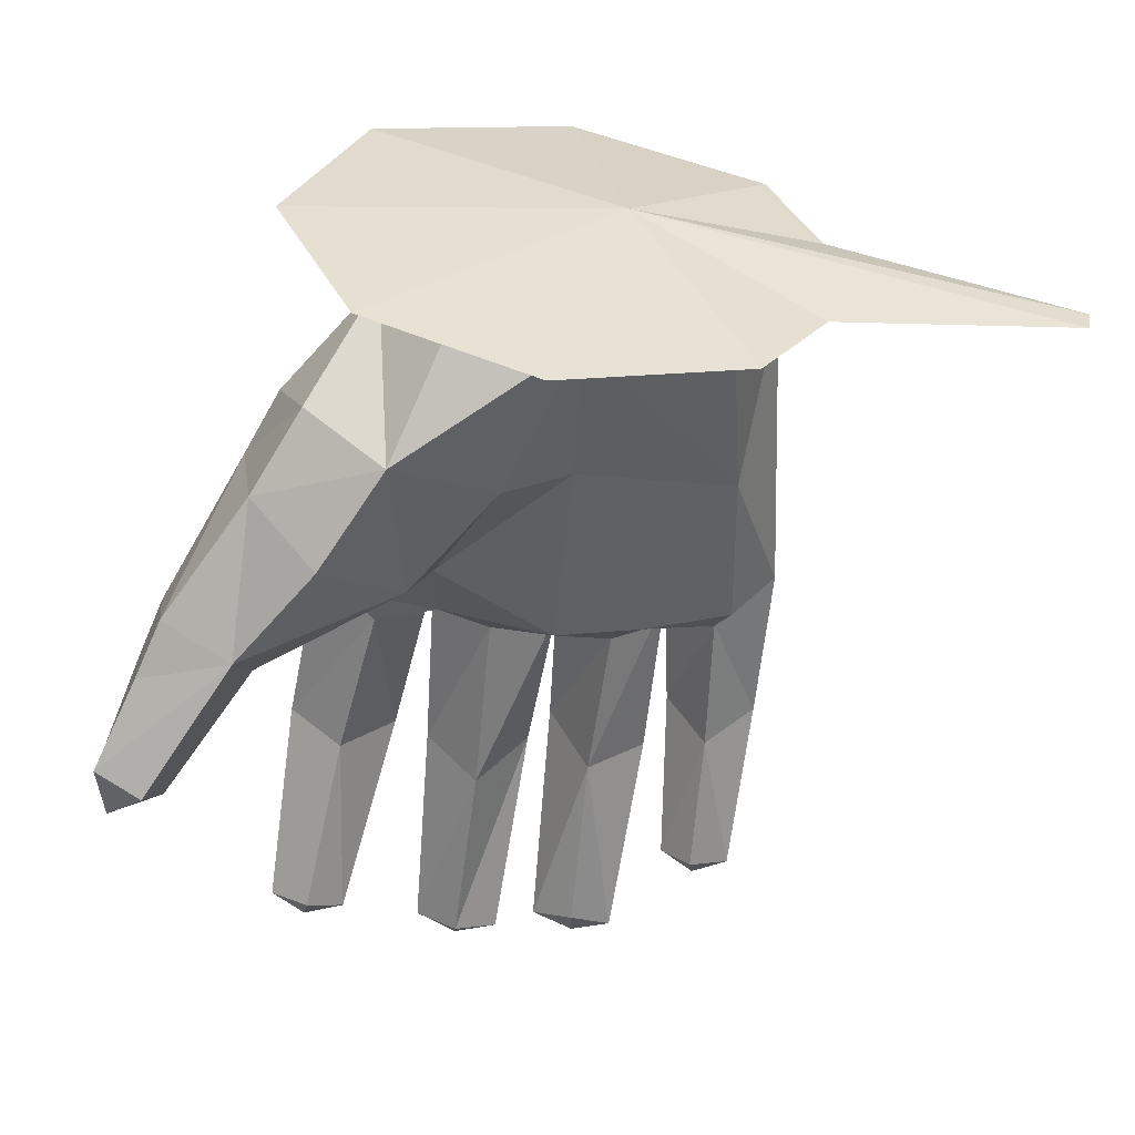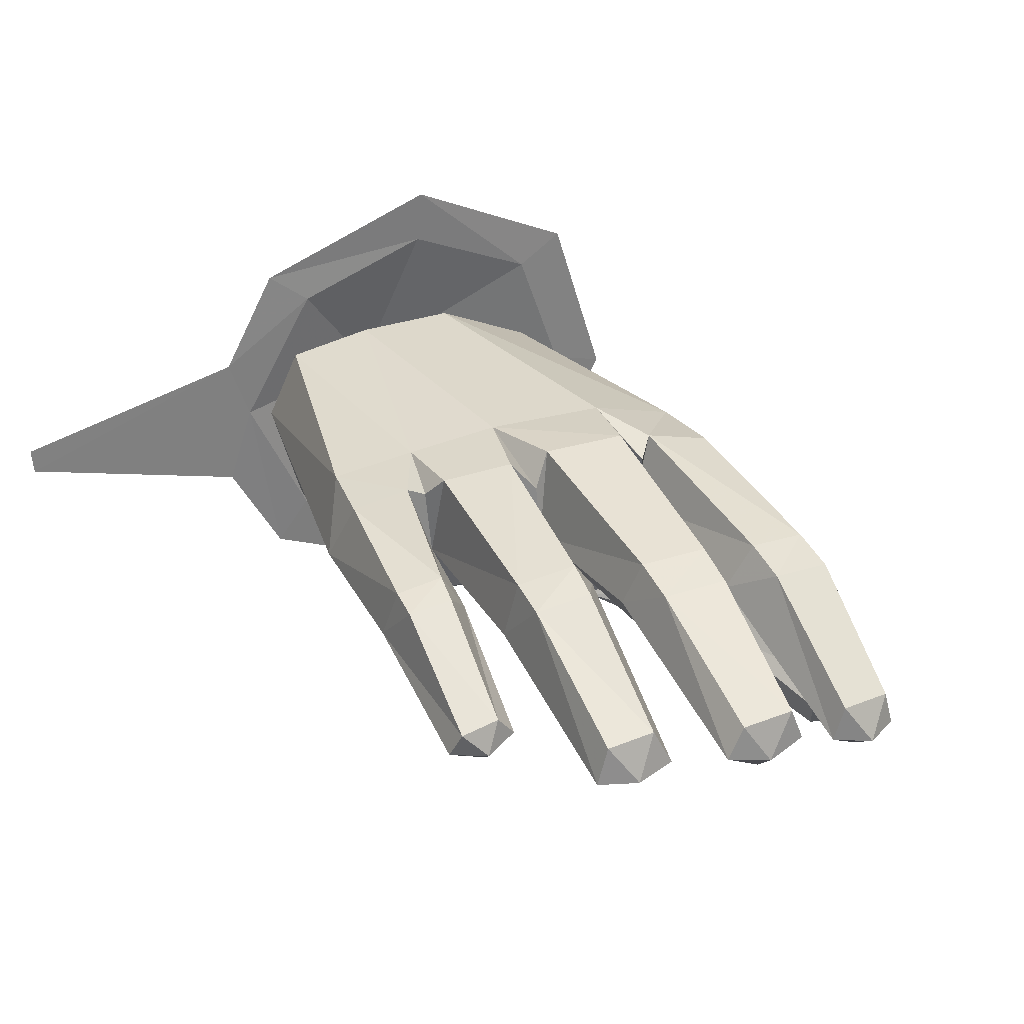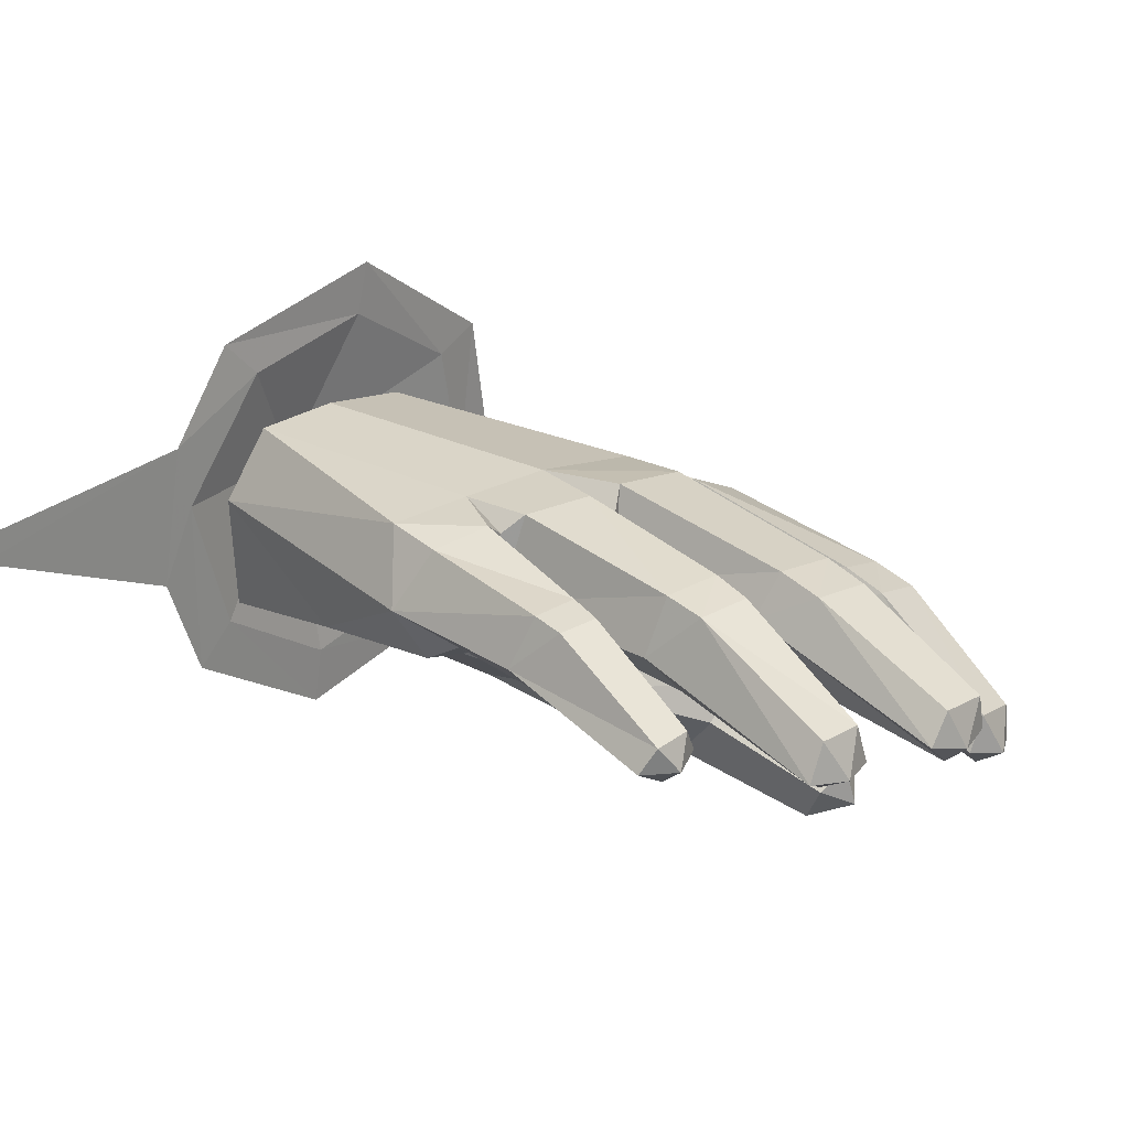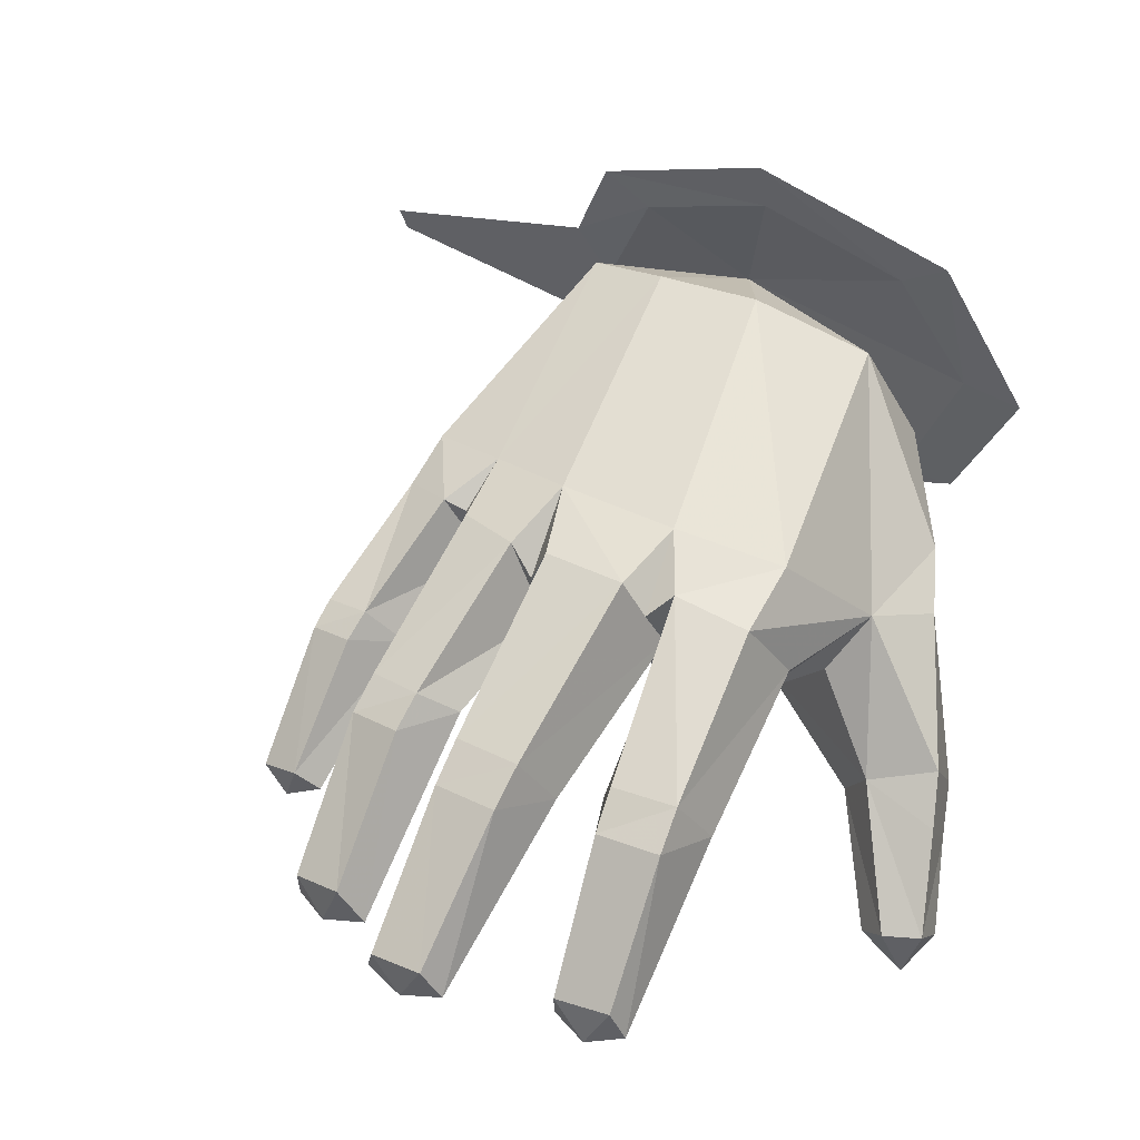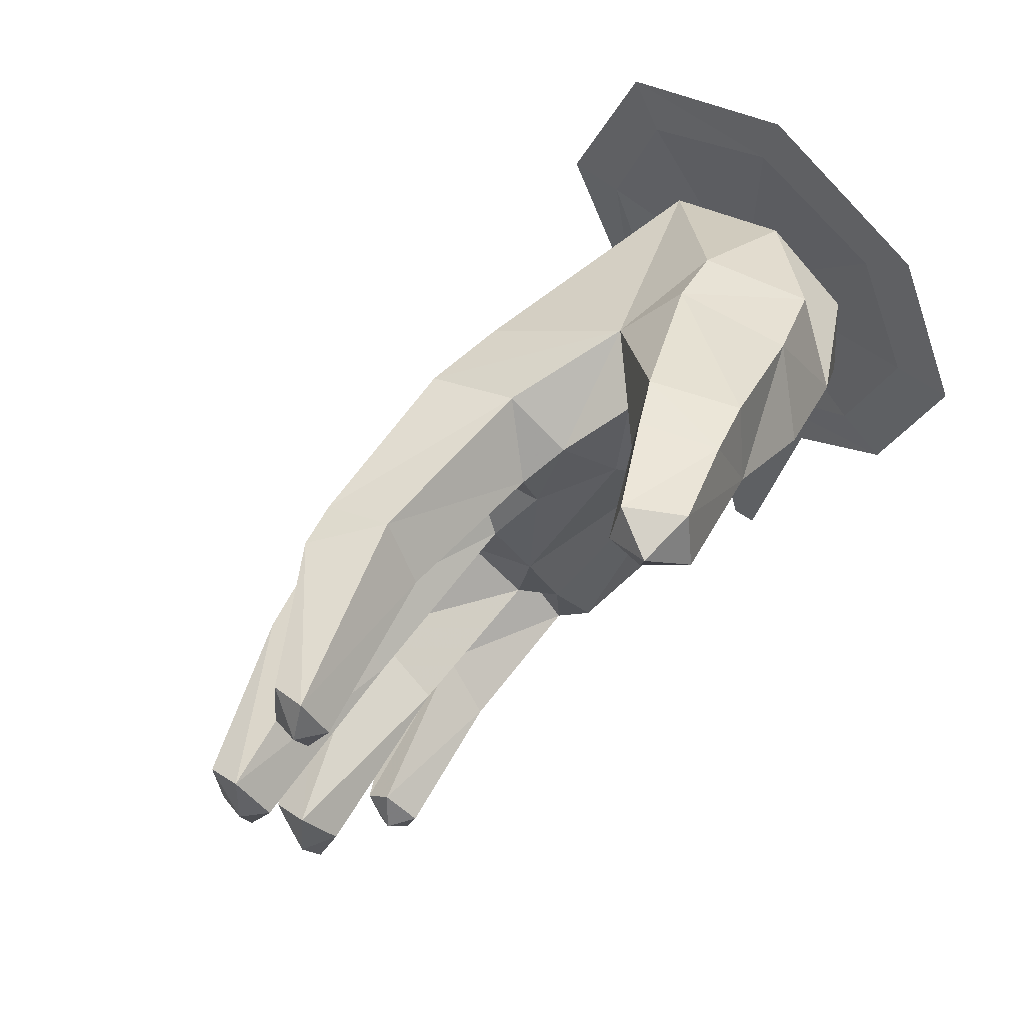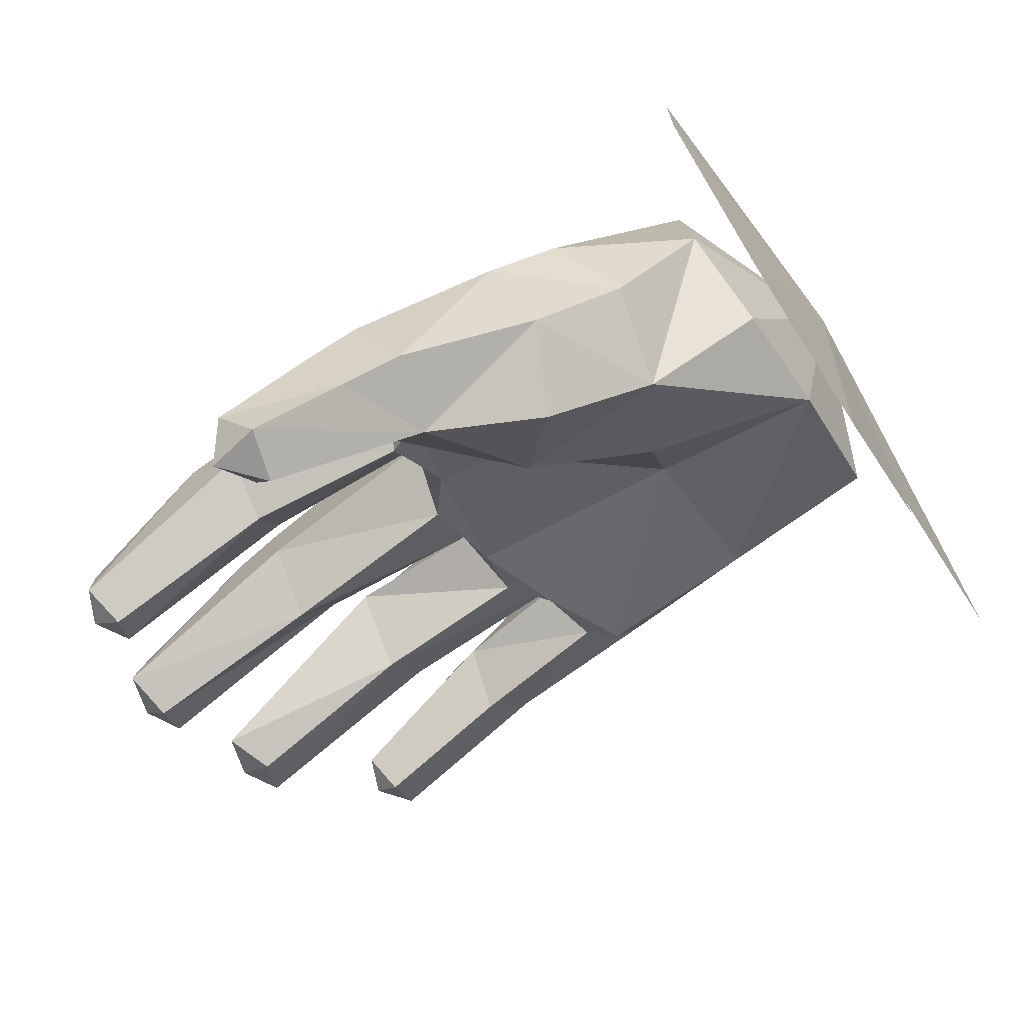
<metadata>
{"format":"obj","ext":"obj","renderer":"f3d","projection":"perspective","resolution":1024,"background":"white","views":[{"elev":-42.0,"azim":82.6,"up":"+Y"},{"elev":16.3,"azim":-117.0,"up":"+Y"},{"elev":5.1,"azim":-140.0,"up":"+Y"},{"elev":45.1,"azim":-59.9,"up":"+Y"},{"elev":61.2,"azim":-35.4,"up":"+Z"},{"elev":-47.5,"azim":30.8,"up":"+Y"}]}
</metadata>
<code>
v 0.02973 0.1754 0.3744
v -0.06774 0.07142 0.5
v 0.01828 0.1533 0.466
v 0.06503 0.1964 0.4465
v 0.06684 0.08291 0.4633
v 0.1239 0.1177 0.4417
v 0.106 0.0807 0.3634
v 0.2157 0.1183 0.2858
v 0.2462 0.1886 0.3608
v 0.1926 0.3018 0.3718
v 0.1299 0.3274 0.3205
v 0.3931 0.3703 0.2467
v 0.4246 0.2797 0.1743
v 0.4448 0.4632 -0.007142
v 0.3527 0.4994 0.1943
v 0.3236 0.545 0.06075
v 0.4295 0.2693 0.04007
v 0.4197 0.2903 -0.1179
v 0.1346 0.1752 0.1893
v 0.04614 0.1249 0.3431
v 0.3711 0.4199 -0.1786
v 0.3328 0.5063 -0.1563
v 0.3175 0.5343 -0.06051
v 0.09098 0.2565 0.2855
v -0.08371 0.0669 0.4575
v -0.3919 0.132 0.2613
v -0.4269 0.1455 0.2636
v -0.4102 0.1491 0.2185
v -0.2121 0.2347 0.2396
v -0.03628 0.2802 0.2151
v -0.2314 0.2938 0.1761
v -0.04971 0.3593 0.1501
v -0.01316 0.2842 0.1458
v -0.05878 0.3039 0.082
v -0.02976 0.2742 0.01213
v -0.0683 0.3389 0.004931
v -0.03872 0.2843 -0.05493
v -0.2094 0.2296 -0.05116
v -0.2259 0.3242 -0.008061
v -0.4249 0.1697 -0.01291
v -0.3971 0.1461 -0.05603
v -0.4369 0.1574 -0.0613
v -0.4165 0.1554 -0.1046
v -0.05881 0.4475 0.1646
v 0.04138 0.4463 0.2487
v 0.009108 0.4728 0.126
v -0.08248 0.4244 0.142
v -0.07949 0.4581 0.1114
v -0.4826 0.1956 0.1243
v -0.3408 0.3441 0.1055
v -0.4915 0.2338 0.1035
v -0.4931 0.1797 0.0761
v -0.49 0.2242 0.04132
v -0.4792 0.1843 0.02781
v 0.3168 0.176 0.2247
v 0.3271 0.2438 0.314
v 0.2578 0.3364 0.34
v -0.05199 0.4319 0.2523
v -0.2461 0.352 0.2728
v -0.07643 0.4034 -0.005446
v -0.07253 0.448 0.0115
v 0.01672 0.4621 -0.01864
v -0.06763 0.4364 -0.03622
v 0.04334 0.4354 -0.1199
v -0.03851 0.4181 -0.1133
v -0.01521 0.3969 -0.1281
v -0.0002318 0.3197 -0.1126
v -0.02016 0.4067 -0.1544
v -0.1602 0.3372 -0.175
v 0.006298 0.3831 -0.2147
v -0.1524 0.3227 -0.2289
v 0.05597 0.314 -0.2287
v -0.1181 0.264 -0.2335
v -0.006458 0.344 0.2833
v -0.213 0.2845 0.2993
v 0.01452 0.2734 0.2461
v 0.07997 0.2583 0.1585
v 0.2284 0.2798 0.0232
v 0.005471 0.2647 -0.08631
v 0.05068 0.2574 -0.1778
v 0.01428 0.2708 -0.1649
v 0.2514 0.2196 0.1034
v -0.2862 0.3598 0.02569
v -0.2588 0.3068 0.01454
v -0.3141 0.2112 -0.1777
v -0.1859 0.3071 -0.2286
v -0.3098 0.1974 -0.2214
v -0.316 0.1696 -0.1905
v -0.2893 0.1685 -0.2279
v -0.4324 0.2132 -0.04153
v -0.428 0.2019 -0.09759
v -0.2371 0.3408 -0.1129
v 0.06821 0.409 -0.2119
v -0.2624 0.2375 0.07541
v -0.2624 0.2998 0.1354
v -0.4638 0.1633 0.0782
v -0.4229 0.1922 0.225
v -0.3001 0.3233 0.2047
v -0.2937 0.3369 -0.04784
v -0.2528 0.3595 -0.04633
v -0.2106 0.2727 -0.1181
v 0.2353 0.277 -0.1527
v -0.3029 0.1876 -0.1517
v -0.2846 0.1557 -0.1824
v -0.1392 0.2248 -0.1783
v -0.4146 0.1969 0.2884
v -0.2931 0.3261 0.2788
v -0.2928 0.3697 0.1058
v -0.3347 0.3339 0.0284
v -0.1398 0.2896 -0.1355
v -0.407 0.1569 0.3039
v -0.282 0.3203 -0.112
v 0.4077 0.4817 -0.2244
v 0.4246 0.4105 -0.1893
v 0.3856 0.5698 -0.1159
v 0.3814 0.6039 -0.1714
v 0.3707 0.6417 0.04295
v 0.3537 0.7057 0.04108
v 0.3858 0.5899 0.2117
v 0.3814 0.6303 0.2668
v 0.4247 0.44 0.2887
v 0.4297 0.4288 0.3593
v 0.4606 0.282 0.2267
v 0.4744 0.2304 0.2732
v 0.4756 0.2093 0.07635
v 0.4931 0.142 0.08413
v 0.4607 0.2624 -0.09454
v 0.4746 0.2065 -0.1302
v 0.4469 0.3151 -0.2102
v 0.4307 0.3624 -0.4939
v 0.4239 0.3917 -0.5
v -0.1931 0.3191 -0.178
v -0.2561 0.3508 0.1981
v -0.03098 0 0.4464
v -0.01952 0.02441 0.4991
v -0.06593 0.03676 0.4265
v -0.0801 0.01567 0.4843
f 1 2 3
f 4 1 3
f 4 3 5
f 6 4 5
f 6 5 7
f 7 8 9
f 6 7 9
f 6 9 10
f 4 6 10
f 4 10 11
f 1 4 11
f 12 13 14
f 15 12 14
f 15 14 16
f 14 13 17
f 14 17 18
f 19 8 7
f 20 19 7
f 14 21 22
f 14 22 23
f 16 14 23
f 1 11 24
f 19 1 24
f 1 19 20
f 25 1 20
f 14 18 21
f 26 27 28
f 29 26 28
f 30 31 32
f 33 30 32
f 33 32 34
f 35 33 34
f 35 34 36
f 37 35 36
f 38 39 40
f 41 38 40
f 41 40 42
f 43 41 42
f 44 45 46
f 47 44 46
f 47 46 48
f 32 47 48
f 49 50 51
f 52 49 51
f 52 51 53
f 54 52 53
f 9 8 55
f 56 9 55
f 56 55 12
f 57 56 12
f 57 12 15
f 11 57 15
f 11 15 45
f 58 11 45
f 58 45 44
f 59 58 44
f 60 61 62
f 63 60 62
f 63 62 64
f 65 63 64
f 65 64 66
f 67 65 66
f 67 66 68
f 69 67 68
f 69 68 70
f 71 69 70
f 71 70 72
f 73 71 72
f 74 75 30
f 76 74 30
f 76 30 33
f 77 76 33
f 78 35 79
f 80 78 79
f 80 79 81
f 72 80 81
f 17 13 55
f 82 17 55
f 82 55 19
f 77 82 19
f 77 19 24
f 76 77 24
f 76 24 11
f 74 76 11
f 45 15 16
f 46 45 16
f 46 16 62
f 48 46 62
f 48 62 61
f 83 48 61
f 83 61 36
f 84 83 36
f 85 86 87
f 88 85 87
f 88 87 89
f 42 90 91
f 43 42 91
f 67 92 65
f 62 16 23
f 64 62 23
f 64 23 22
f 93 64 22
f 93 22 21
f 72 93 21
f 94 95 49
f 96 94 49
f 96 49 52
f 54 96 52
f 97 98 28
f 27 97 28
f 90 42 40
f 99 90 40
f 100 39 36
f 63 100 36
f 79 35 37
f 67 79 37
f 101 38 43
f 82 77 78
f 17 82 78
f 17 78 102
f 18 17 102
f 18 102 21
f 94 84 36
f 34 94 36
f 103 88 104
f 105 103 104
f 105 104 89
f 73 105 89
f 106 107 97
f 27 106 97
f 92 100 63
f 65 92 63
f 57 11 10
f 56 57 10
f 56 10 9
f 83 108 48
f 109 53 51
f 50 109 51
f 74 11 58
f 59 74 58
f 102 78 80
f 72 102 80
f 81 79 67
f 110 81 67
f 36 61 60
f 63 36 60
f 68 66 64
f 93 68 64
f 93 72 70
f 68 93 70
f 111 27 26
f 29 111 26
f 85 88 103
f 110 85 103
f 73 89 87
f 86 73 87
f 112 91 90
f 99 112 90
f 32 44 47
f 111 106 27
f 13 12 55
f 8 19 55
f 72 21 102
f 104 88 89
f 113 114 115
f 116 113 115
f 116 115 117
f 118 116 117
f 118 117 119
f 120 118 119
f 120 119 121
f 122 120 121
f 122 121 123
f 124 122 123
f 124 123 125
f 126 124 125
f 126 125 127
f 128 126 127
f 128 127 114
f 129 128 114
f 14 113 116
f 130 14 129
f 126 128 14
f 124 126 14
f 122 124 14
f 128 129 14
f 14 116 118
f 14 118 120
f 122 14 120
f 14 130 131
f 121 119 14
f 123 121 14
f 123 14 125
f 127 125 14
f 114 127 14
f 114 14 115
f 113 131 130
f 129 113 130
f 117 115 14
f 119 117 14
f 113 129 114
f 113 14 131
f 85 110 132
f 41 43 38
f 69 71 86
f 71 73 86
f 30 75 29
f 75 111 29
f 44 32 133
f 32 31 133
f 83 109 108
f 109 50 108
f 81 105 73
f 81 110 105
f 110 103 105
f 92 112 100
f 112 99 100
f 106 111 107
f 111 75 107
f 94 96 84
f 96 54 84
f 101 67 38
f 67 37 38
f 100 99 39
f 99 40 39
f 97 107 98
f 107 59 98
f 107 75 59
f 75 74 59
f 94 34 95
f 34 32 95
f 67 101 92
f 101 112 92
f 101 43 112
f 43 91 112
f 85 132 86
f 132 69 86
f 132 110 69
f 110 67 69
f 72 81 73
f 28 98 31
f 98 133 31
f 98 59 133
f 59 44 133
f 84 109 83
f 84 54 109
f 54 53 109
f 49 95 50
f 95 108 50
f 95 32 108
f 32 48 108
f 38 37 39
f 37 36 39
f 30 29 31
f 29 28 31
f 134 7 135
f 7 5 135
f 7 134 136
f 134 137 136
f 134 135 137
f 135 2 137
f 135 5 2
f 5 3 2
f 25 136 137
f 25 20 136
f 20 7 136
f 1 25 2
f 25 137 2
f 77 33 35
f 78 77 35

</code>
